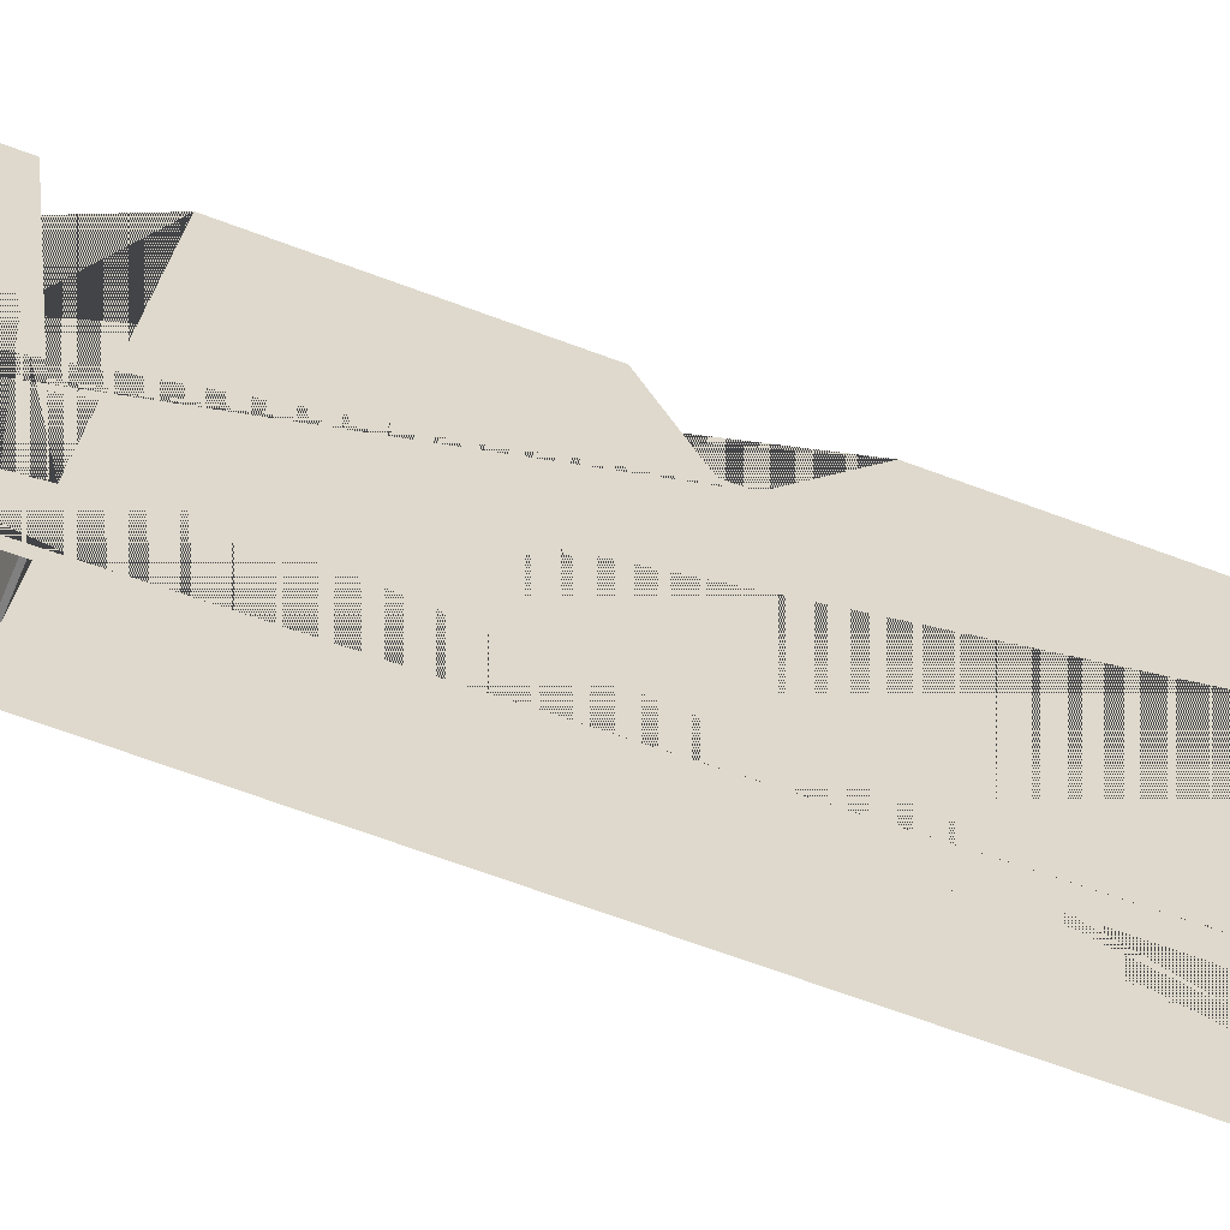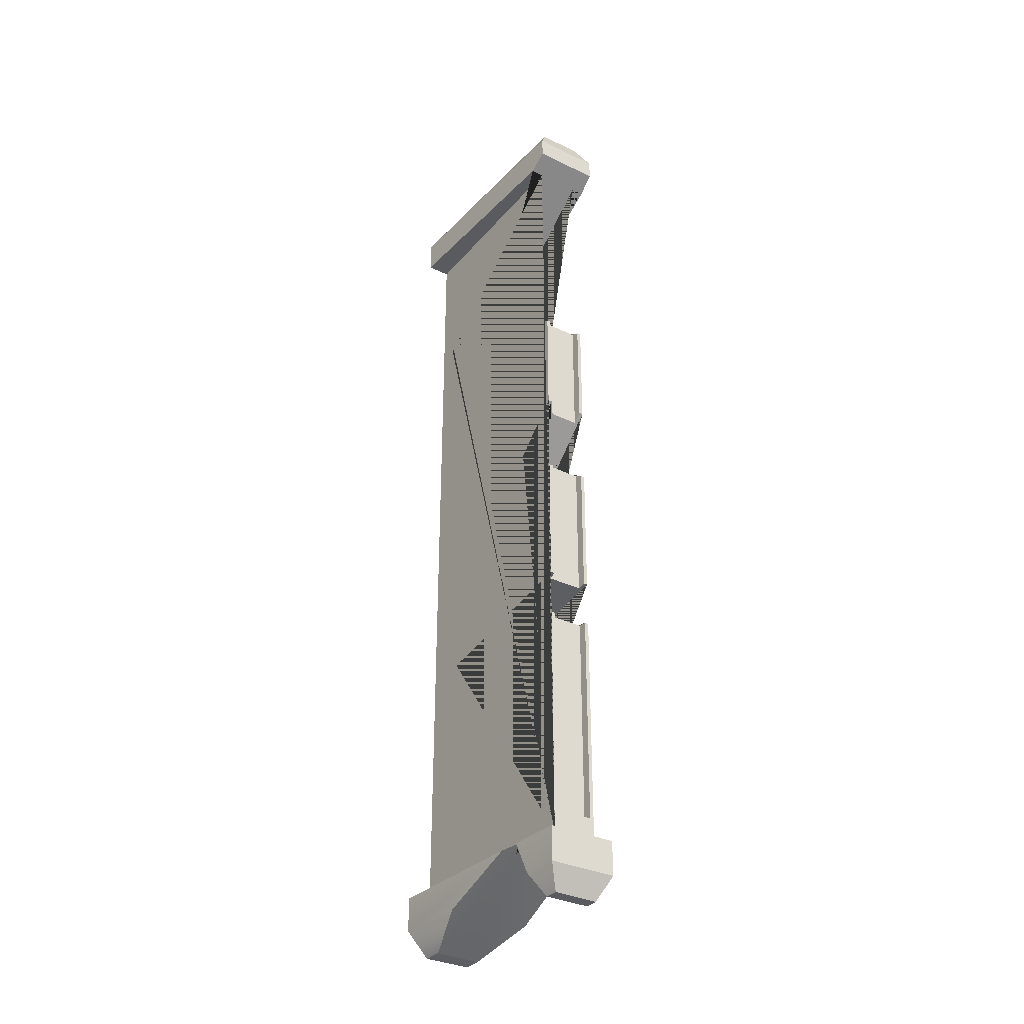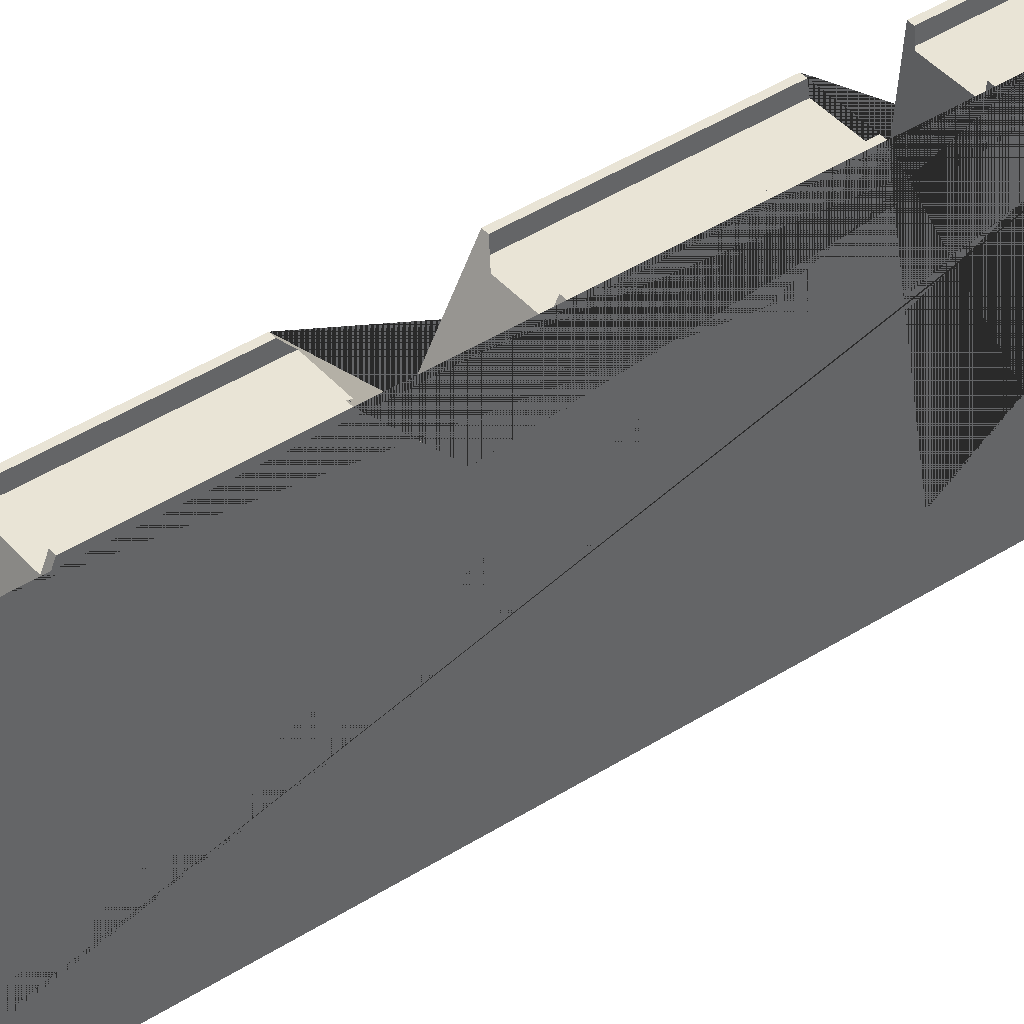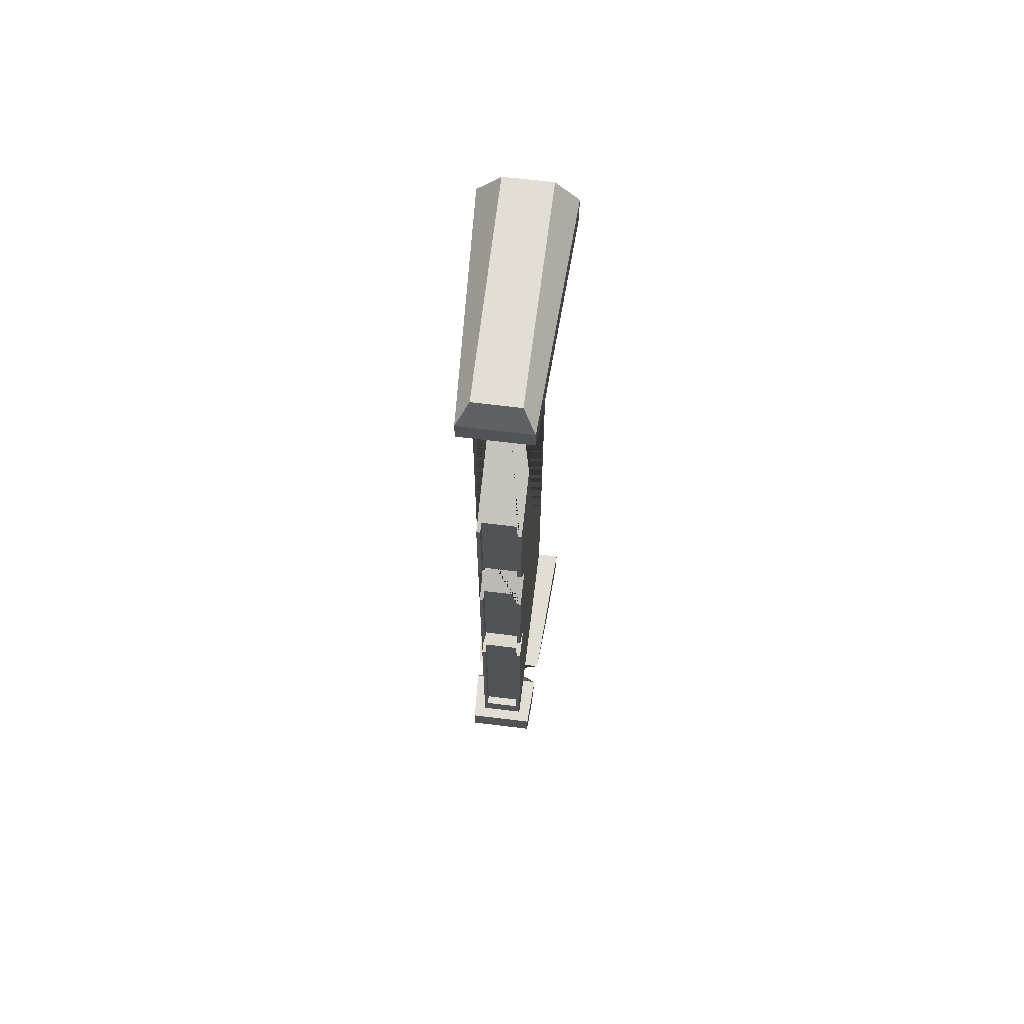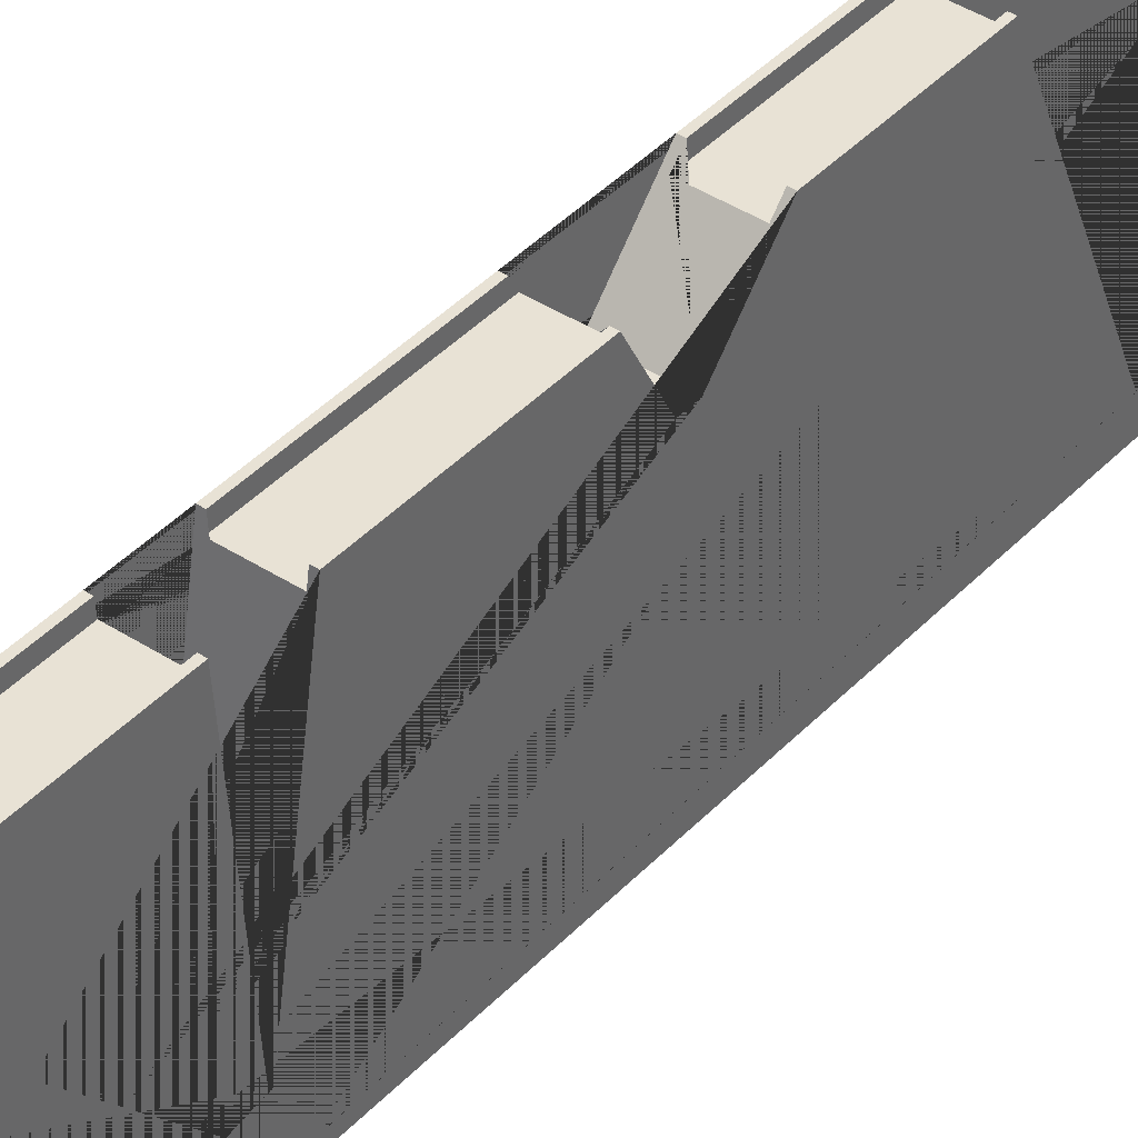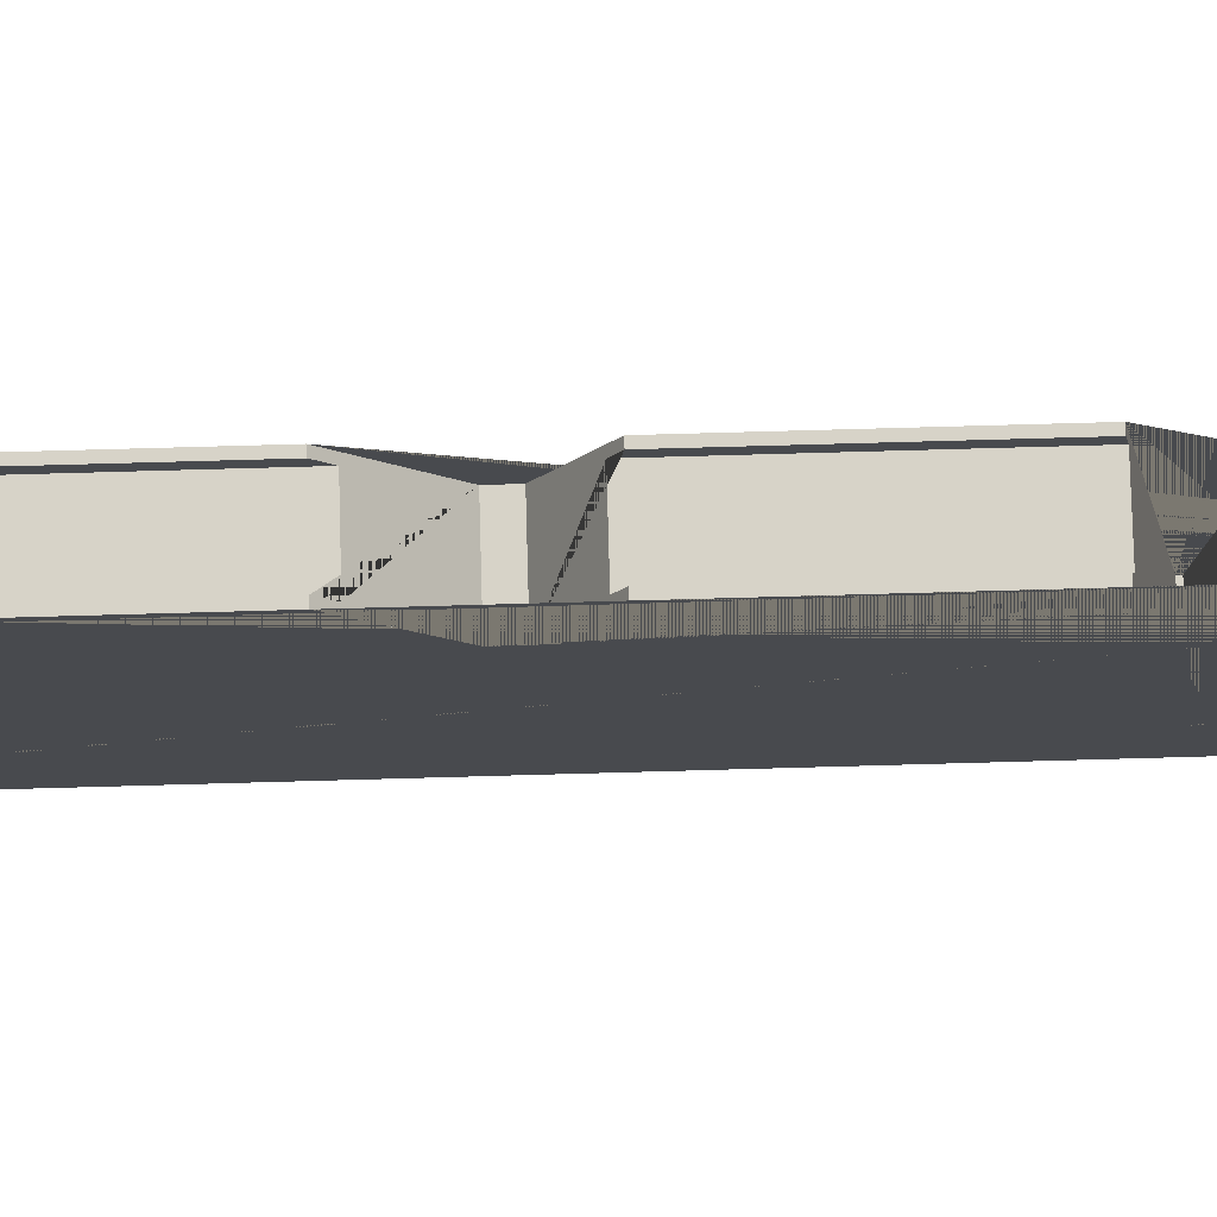
<metadata>
{"format":"obj","ext":"obj","renderer":"f3d","projection":"perspective","resolution":1024,"background":"white","views":[{"elev":-60.1,"azim":-111.7,"up":"+Y"},{"elev":-33.1,"azim":146.3,"up":"+Z"},{"elev":42.6,"azim":52.6,"up":"+Y"},{"elev":67.2,"azim":-173.0,"up":"+Z"},{"elev":40.9,"azim":-141.5,"up":"+Y"},{"elev":76.9,"azim":88.4,"up":"+Y"}]}
</metadata>
<code>
g default
v -0.3313 -0 -12.03
v -0.277 1.061 -12.03
v 0.9526 -0 -12.03
v 0.8982 1.061 -12.03
v 0 3.068 -12.36
v -0.001022 2.875 -12.36
v 0.6223 2.875 -12.36
v 0.6213 3.068 -12.36
v -0.01624 -0 0.7988
v 0 3.068 0.7988
v -0.3313 -0 0.472
v 0.6375 -0 0.7988
v 0.9526 -0 0.472
v 0.6213 3.068 0.7988
v -0.1657 3.234 0.472
v 0.7869 3.234 0.472
v -0.01624 -0 -12.36
v -0.01472 0.2873 -12.36
v 0 -0 -11.56
v -0.3313 -0 -11.56
v 0.6375 -0 -12.36
v 0.636 0.2873 -12.36
v 0.6213 -0 -11.56
v -0.2197 2.178 -11.56
v 0.9526 -0 -11.56
v 0 2.178 -11.56
v 0.841 2.178 -11.56
v 0.6213 2.178 -11.56
v -0.1923 2.714 -12.03
v -0.1657 3.234 -12.03
v -0.2042 2.482 -11.56
v -0.1657 3.234 -11.56
v 0 2.482 -11.56
v 0 3.068 -11.56
v 0.7869 3.234 -12.03
v 0.8135 2.714 -12.03
v 0.7869 3.234 -11.56
v 0.6213 3.068 -11.56
v 0.8254 2.482 -11.56
v 0.6213 2.482 -11.56
v 0.05402 3.068 -11.24
v 0.5673 3.068 -11.24
v 0.05402 2.944 -11.24
v 0.5673 2.944 -11.24
v 0 0.595 -8.093
v 0 0.595 -8.063
v 0.6213 0.595 -8.063
v 0.6213 0.595 -8.093
v 0 3.068 -8.322
v 0.05402 3.068 -8.322
v 0.05402 2.944 -8.31
v 0.5673 2.944 -8.31
v 0.5673 3.068 -8.322
v 0.6213 3.068 -8.322
v 0.05402 3.068 -7.679
v 0.05402 3.068 -5.845
v 0.05402 2.944 -5.778
v 0.05402 2.944 -7.698
v 0 3.068 -7.679
v 0 3.068 -5.845
v 0.5673 2.944 -5.778
v 0.5673 2.944 -7.698
v 0.5673 3.068 -5.845
v 0.5673 3.068 -7.679
v 0.6213 3.068 -5.845
v 0.6213 3.068 -7.679
v 0 2.384 -5.477
v 0 2.384 -5.302
v 0.6213 2.384 -5.302
v 0.6213 2.384 -5.477
v 0 0.2945 -1.997
v 0 0.2945 -1.863
v 0.6213 0.2945 -1.863
v 0.6213 0.2945 -1.997
v 0.05402 2.944 -3.097
v 0.05402 2.944 -4.797
v 0.05402 3.068 -4.684
v 0.05402 3.068 -3.149
v 0 3.068 -4.684
v 0 3.068 -3.149
v 0.5673 2.944 -3.097
v 0.5673 2.944 -4.797
v 0.5673 3.068 -3.149
v 0.5673 3.068 -4.684
v 0.6213 3.068 -3.149
v 0.6213 3.068 -4.684
v 0 -0 -3e-06
v -0.3313 -0 -3e-06
v 0.6213 -0 -3e-06
v 0.9526 -0 -3e-06
v 0 2.969 -3e-06
v -0.1792 2.969 -3e-06
v 0.8005 2.969 -3e-06
v 0.6213 2.969 -3e-06
v -0.1657 3.234 0.1842
v 0.7869 3.234 0.1842
v 0.6213 2.429 -11.45
v 0 2.429 -11.45
g Wall Boolean_v1
f 1 2 18 17
f 4 3 21 22
f 5 6 29 30
f 7 8 35 36
f 11 9 10 15
f 14 12 13 16
f 17 19 20 1
f 21 17 18 22
f 23 19 17 21
f 20 24 2 1
f 23 21 3 25
f 19 26 24 20
f 27 25 3 4
f 28 23 25 27
f 6 5 8 7
f 31 32 30 29
f 33 34 32 31
f 8 5 30 35
f 32 37 35 30
f 34 38 37 32
f 37 39 36 35
f 38 40 39 37
f 38 34 41 42
f 42 41 43 44
f 45 46 47 48
f 34 49 50 41
f 41 50 51 43
f 43 51 52 44
f 53 42 44 52
f 54 38 42 53
f 55 56 57 58
f 59 60 56 55
f 58 57 61 62
f 63 64 62 61
f 65 66 64 63
f 67 68 69 70
f 71 72 73 74
f 75 76 77 78
f 78 77 79 80
f 81 82 76 75
f 83 84 82 81
f 85 86 84 83
f 87 9 11 88
f 87 89 12 9
f 12 89 90 13
f 91 87 88 92
f 93 90 89 94
f 9 12 14 10
f 95 15 16 96
f 10 14 16 15
f 92 88 11 15 95
f 96 16 13 90 93
f 48 54 53 52 51 50 49 45
f 46 59 55 58 62 64 66 47
f 70 65 63 61 57 56 60 67
f 68 79 77 76 82 84 86 69
f 74 85 83 81 75 78 80 71
f 72 91 92 95 96 93 94 73
f 97 28 27 4 22 18 2 24 26 98
f 98 33 31 29 6 7 36 39 40 97
f 19 87 91 72 71 80 79 68 67 60 59 46 45 49 34 33 98 26
f 38 54 48 47 66 65 70 69 86 85 74 73 94 89 23 28 97 40

</code>
